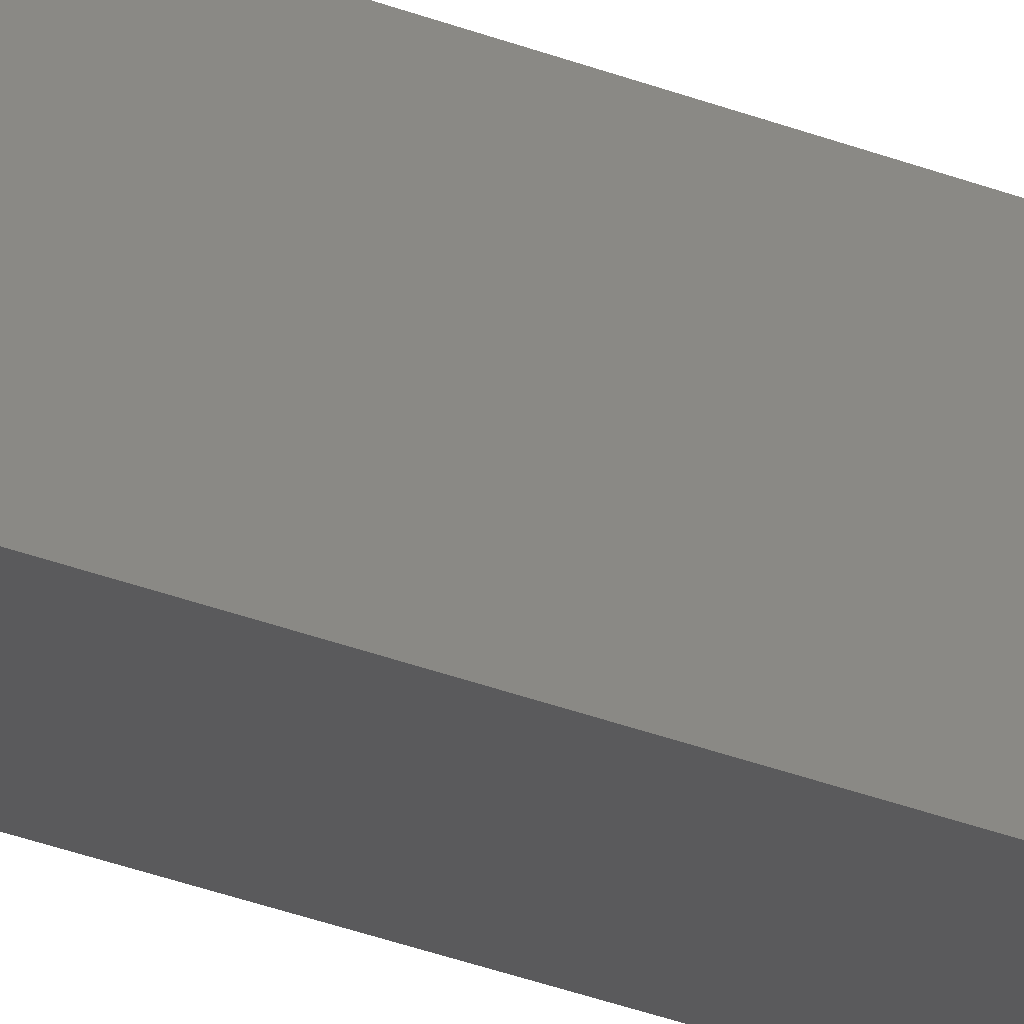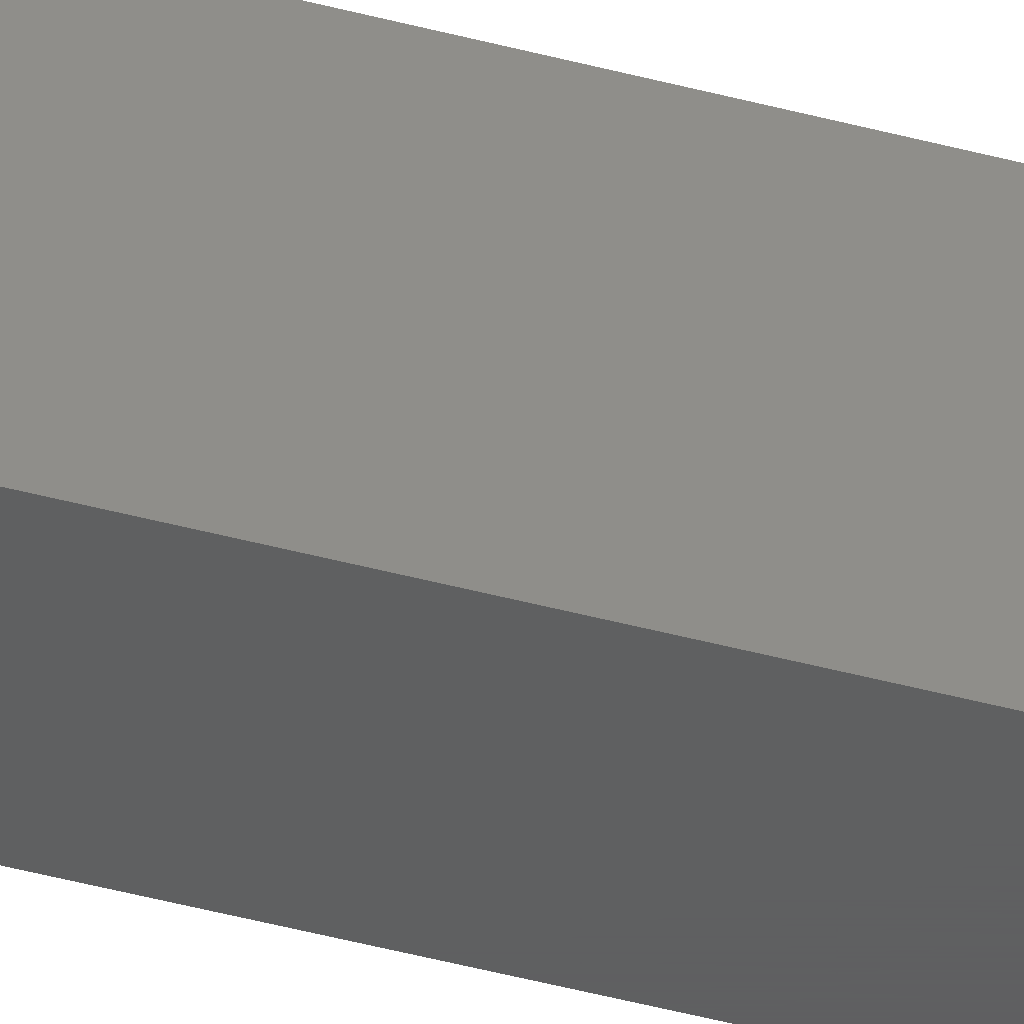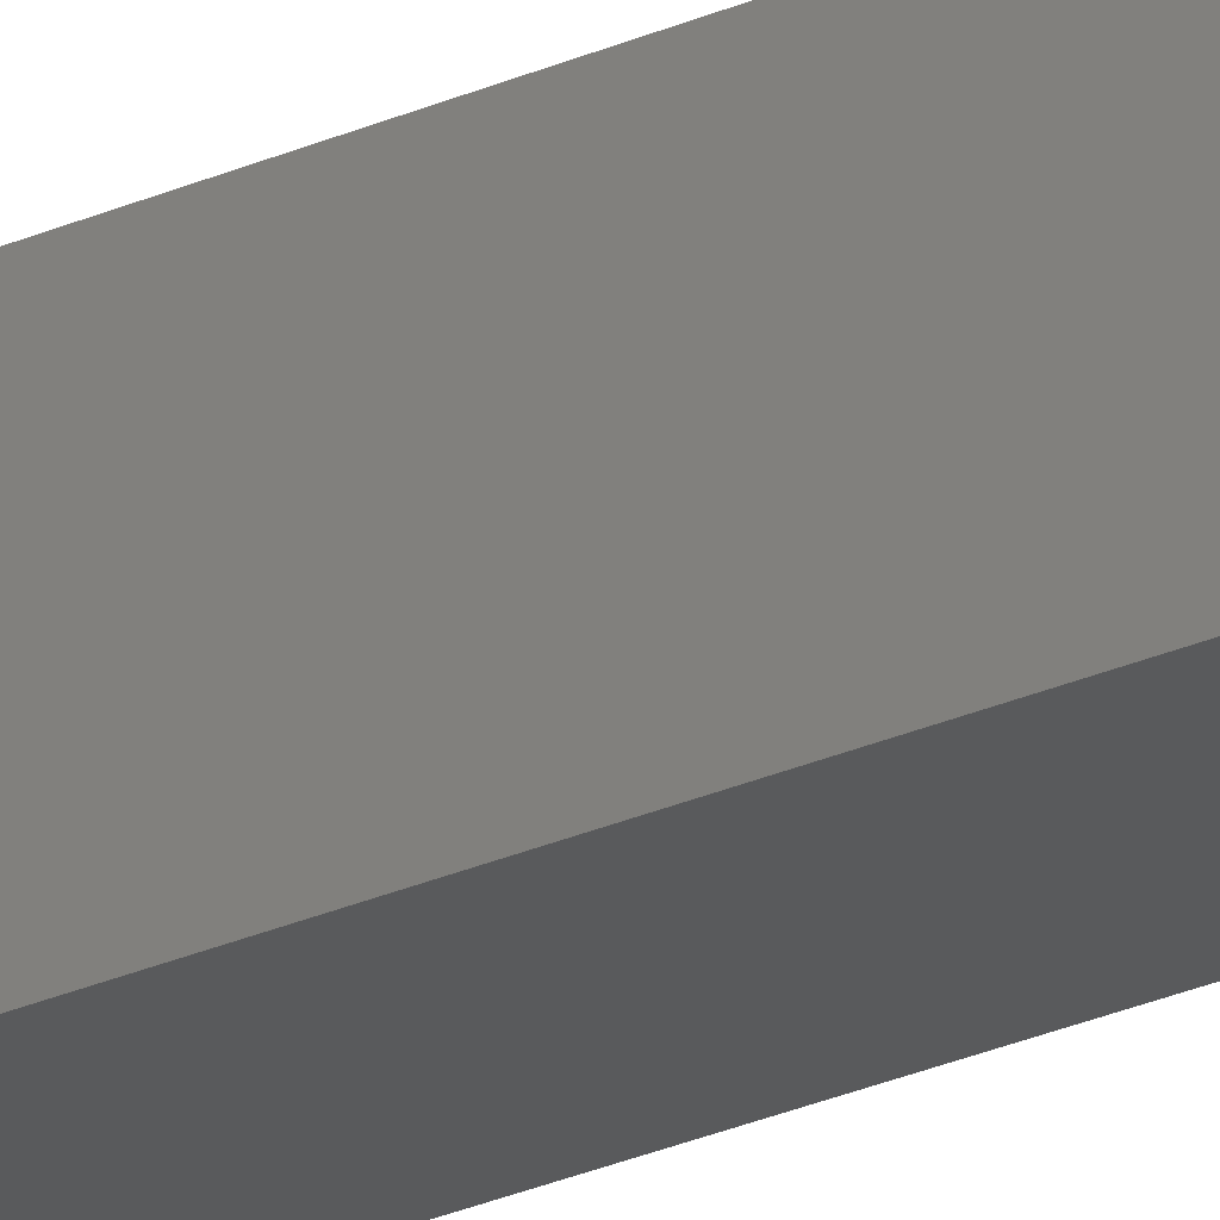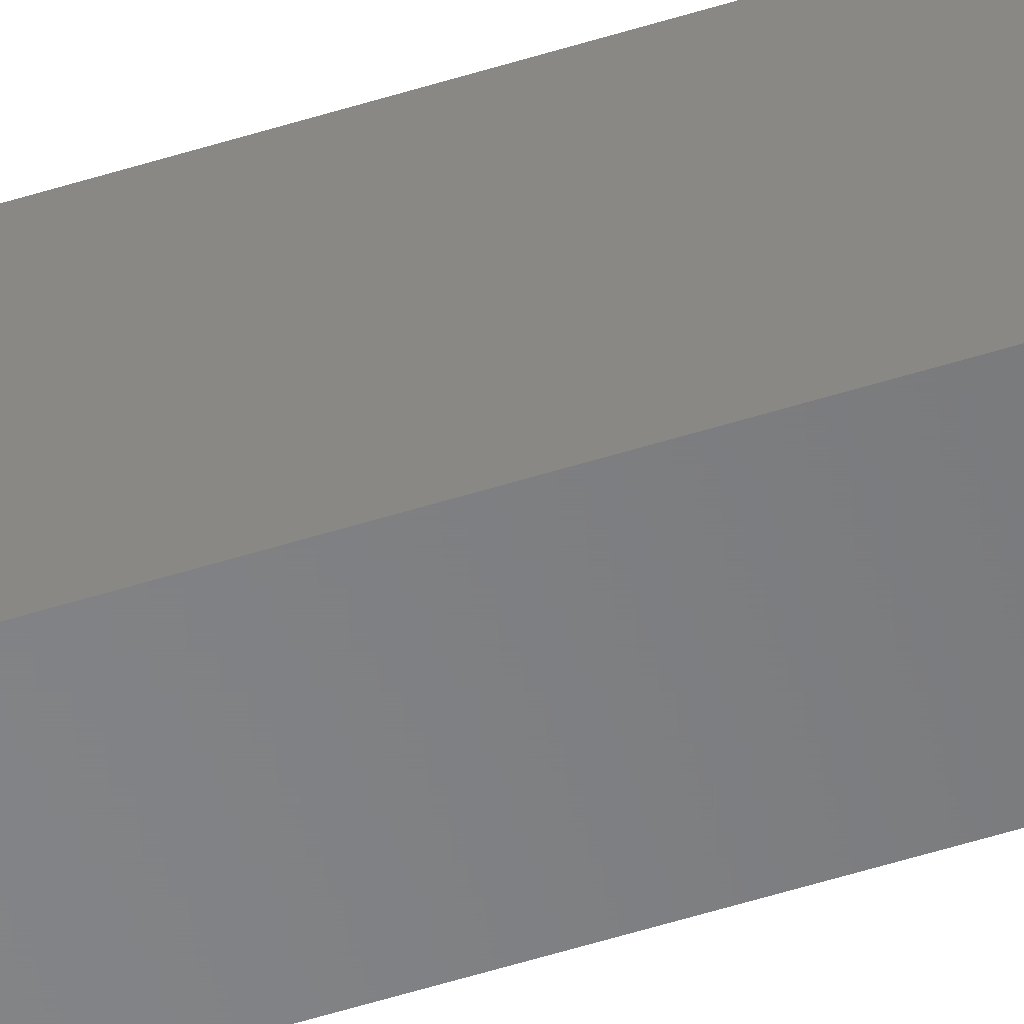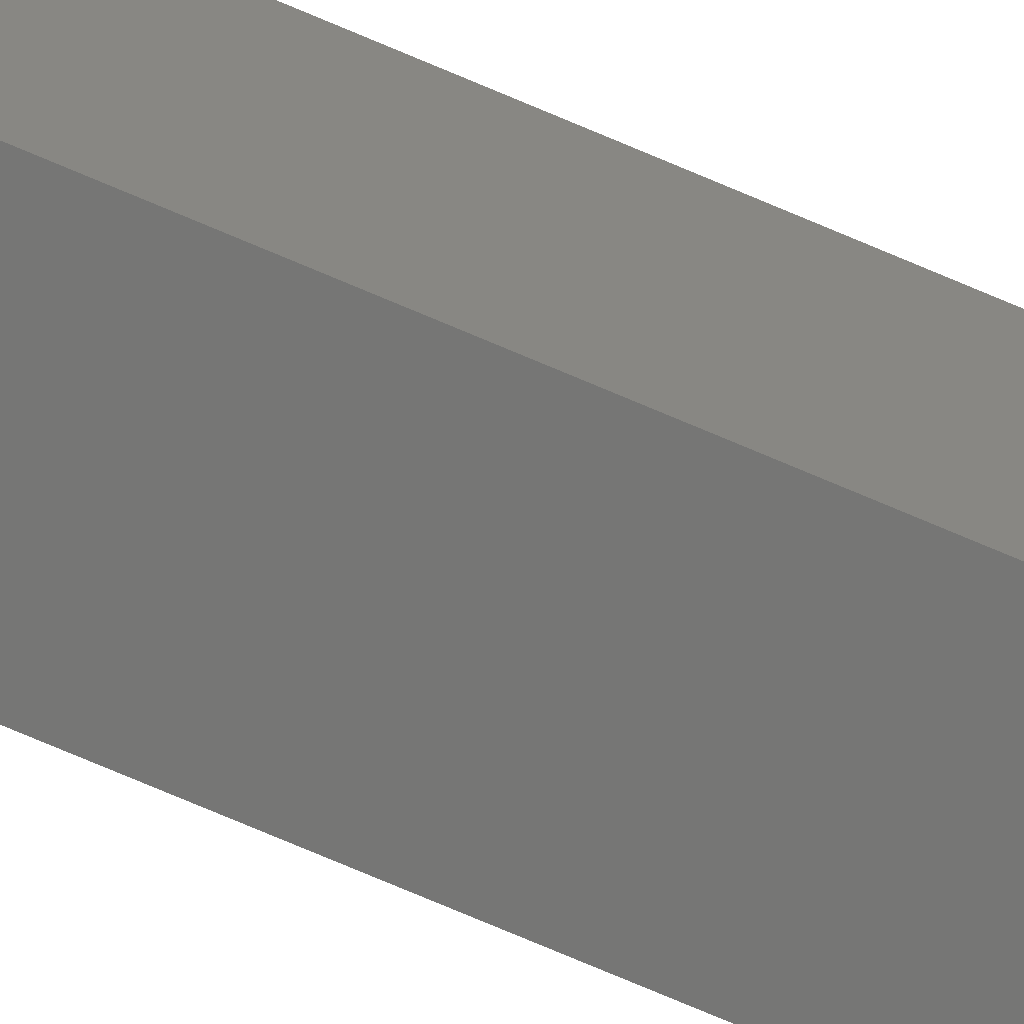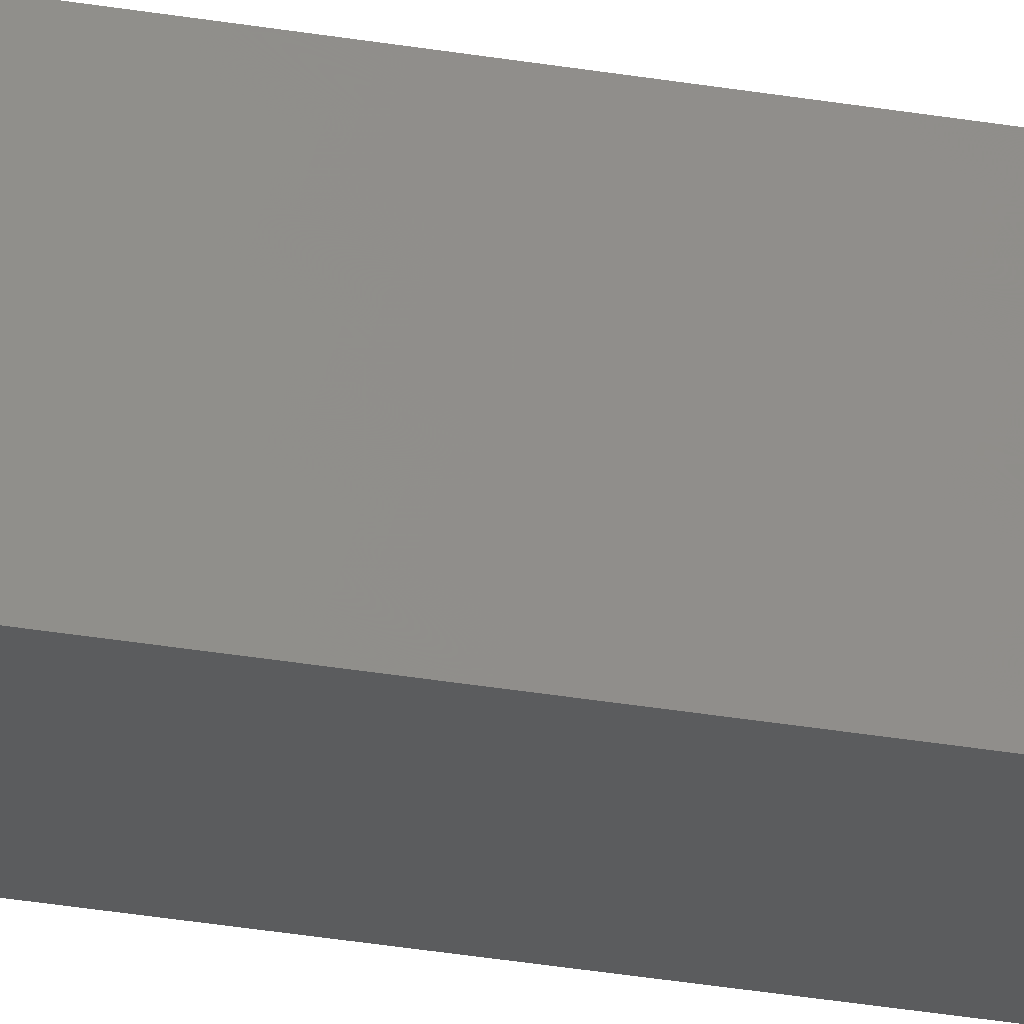
<metadata>
{"format":"stl","ext":"stl","renderer":"f3d","projection":"perspective","resolution":1024,"background":"white","views":[{"elev":-24.6,"azim":-125.0,"up":"+Y"},{"elev":-39.1,"azim":-109.3,"up":"+Y"},{"elev":-24.1,"azim":127.6,"up":"+Y"},{"elev":-53.4,"azim":108.7,"up":"+Y"},{"elev":-68.5,"azim":-113.8,"up":"+Y"},{"elev":-28.0,"azim":74.8,"up":"+Y"}]}
</metadata>
<code>
# stl→obj: 8 verts, 12 faces
v 0 -5 380.9
v 0 5 571.3
v 0 5 380.9
v 0 -5 571.3
v 8 -5 571.3
v 8 5 380.9
v 8 5 571.3
v 8 -5 380.9
f 1 2 3
f 2 1 4
f 5 6 7
f 6 5 8
f 2 5 7
f 5 2 4
f 1 6 8
f 6 1 3
f 6 2 7
f 2 6 3
f 1 5 4
f 5 1 8

</code>
